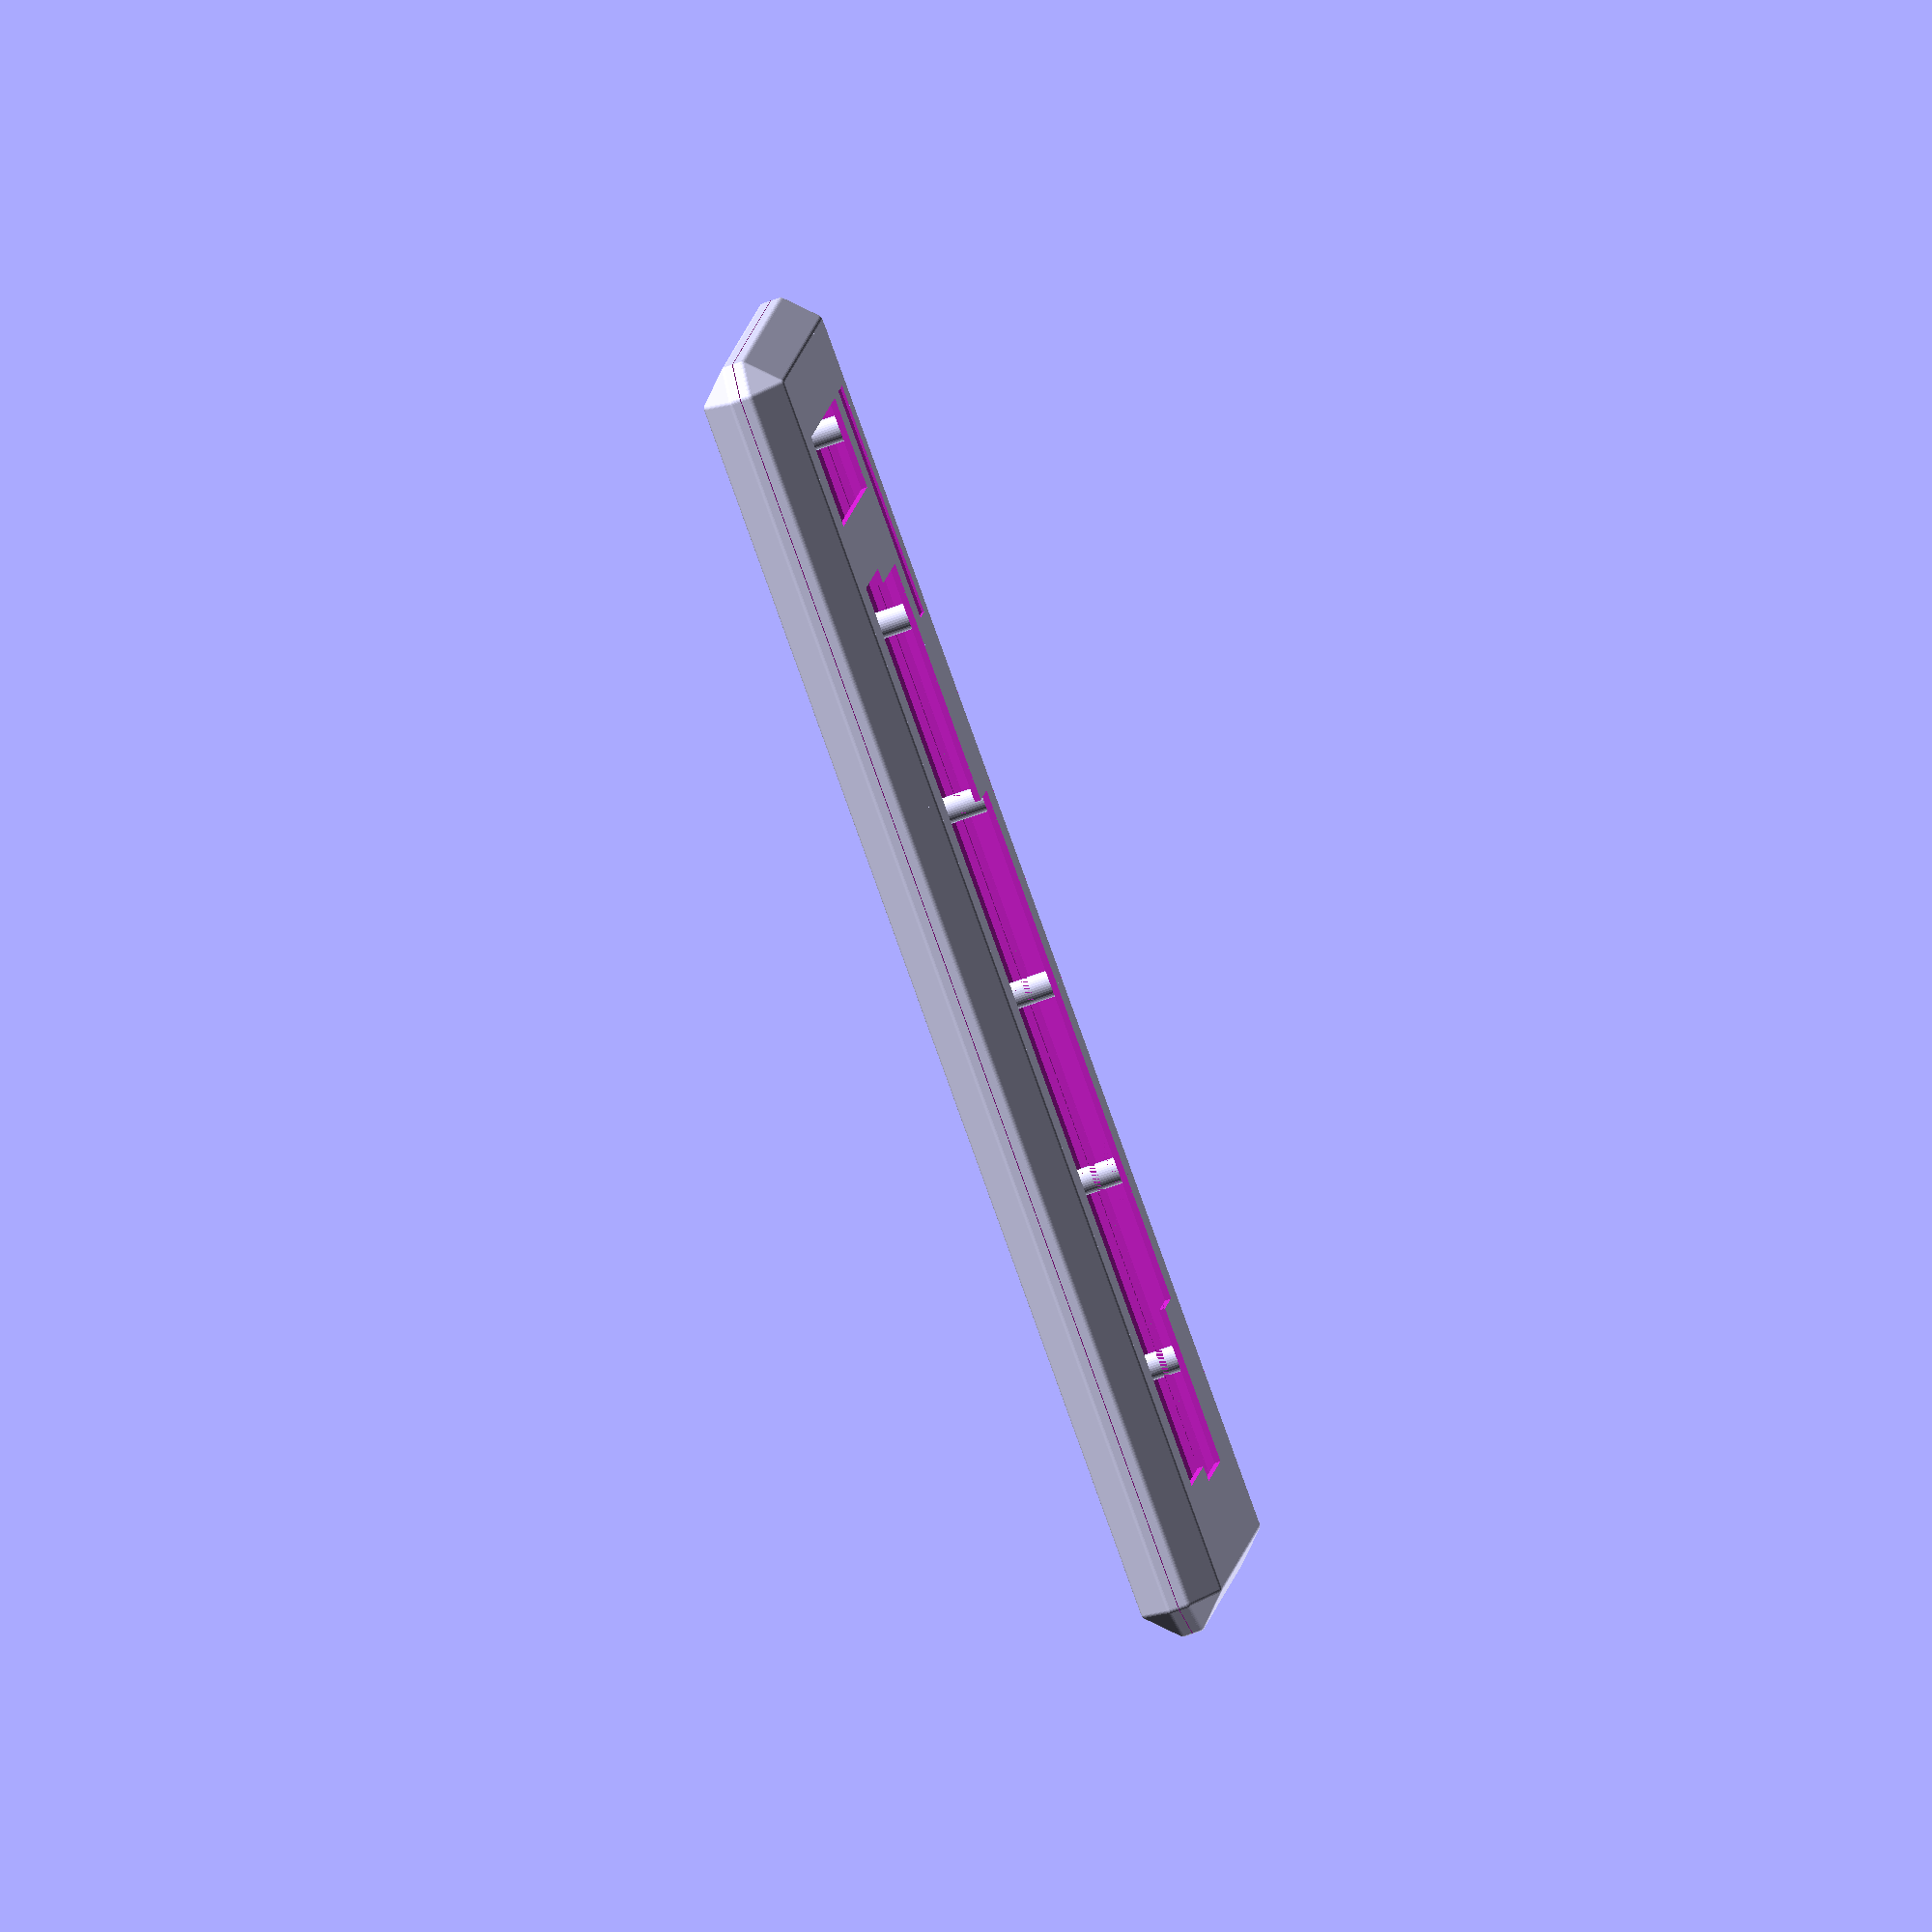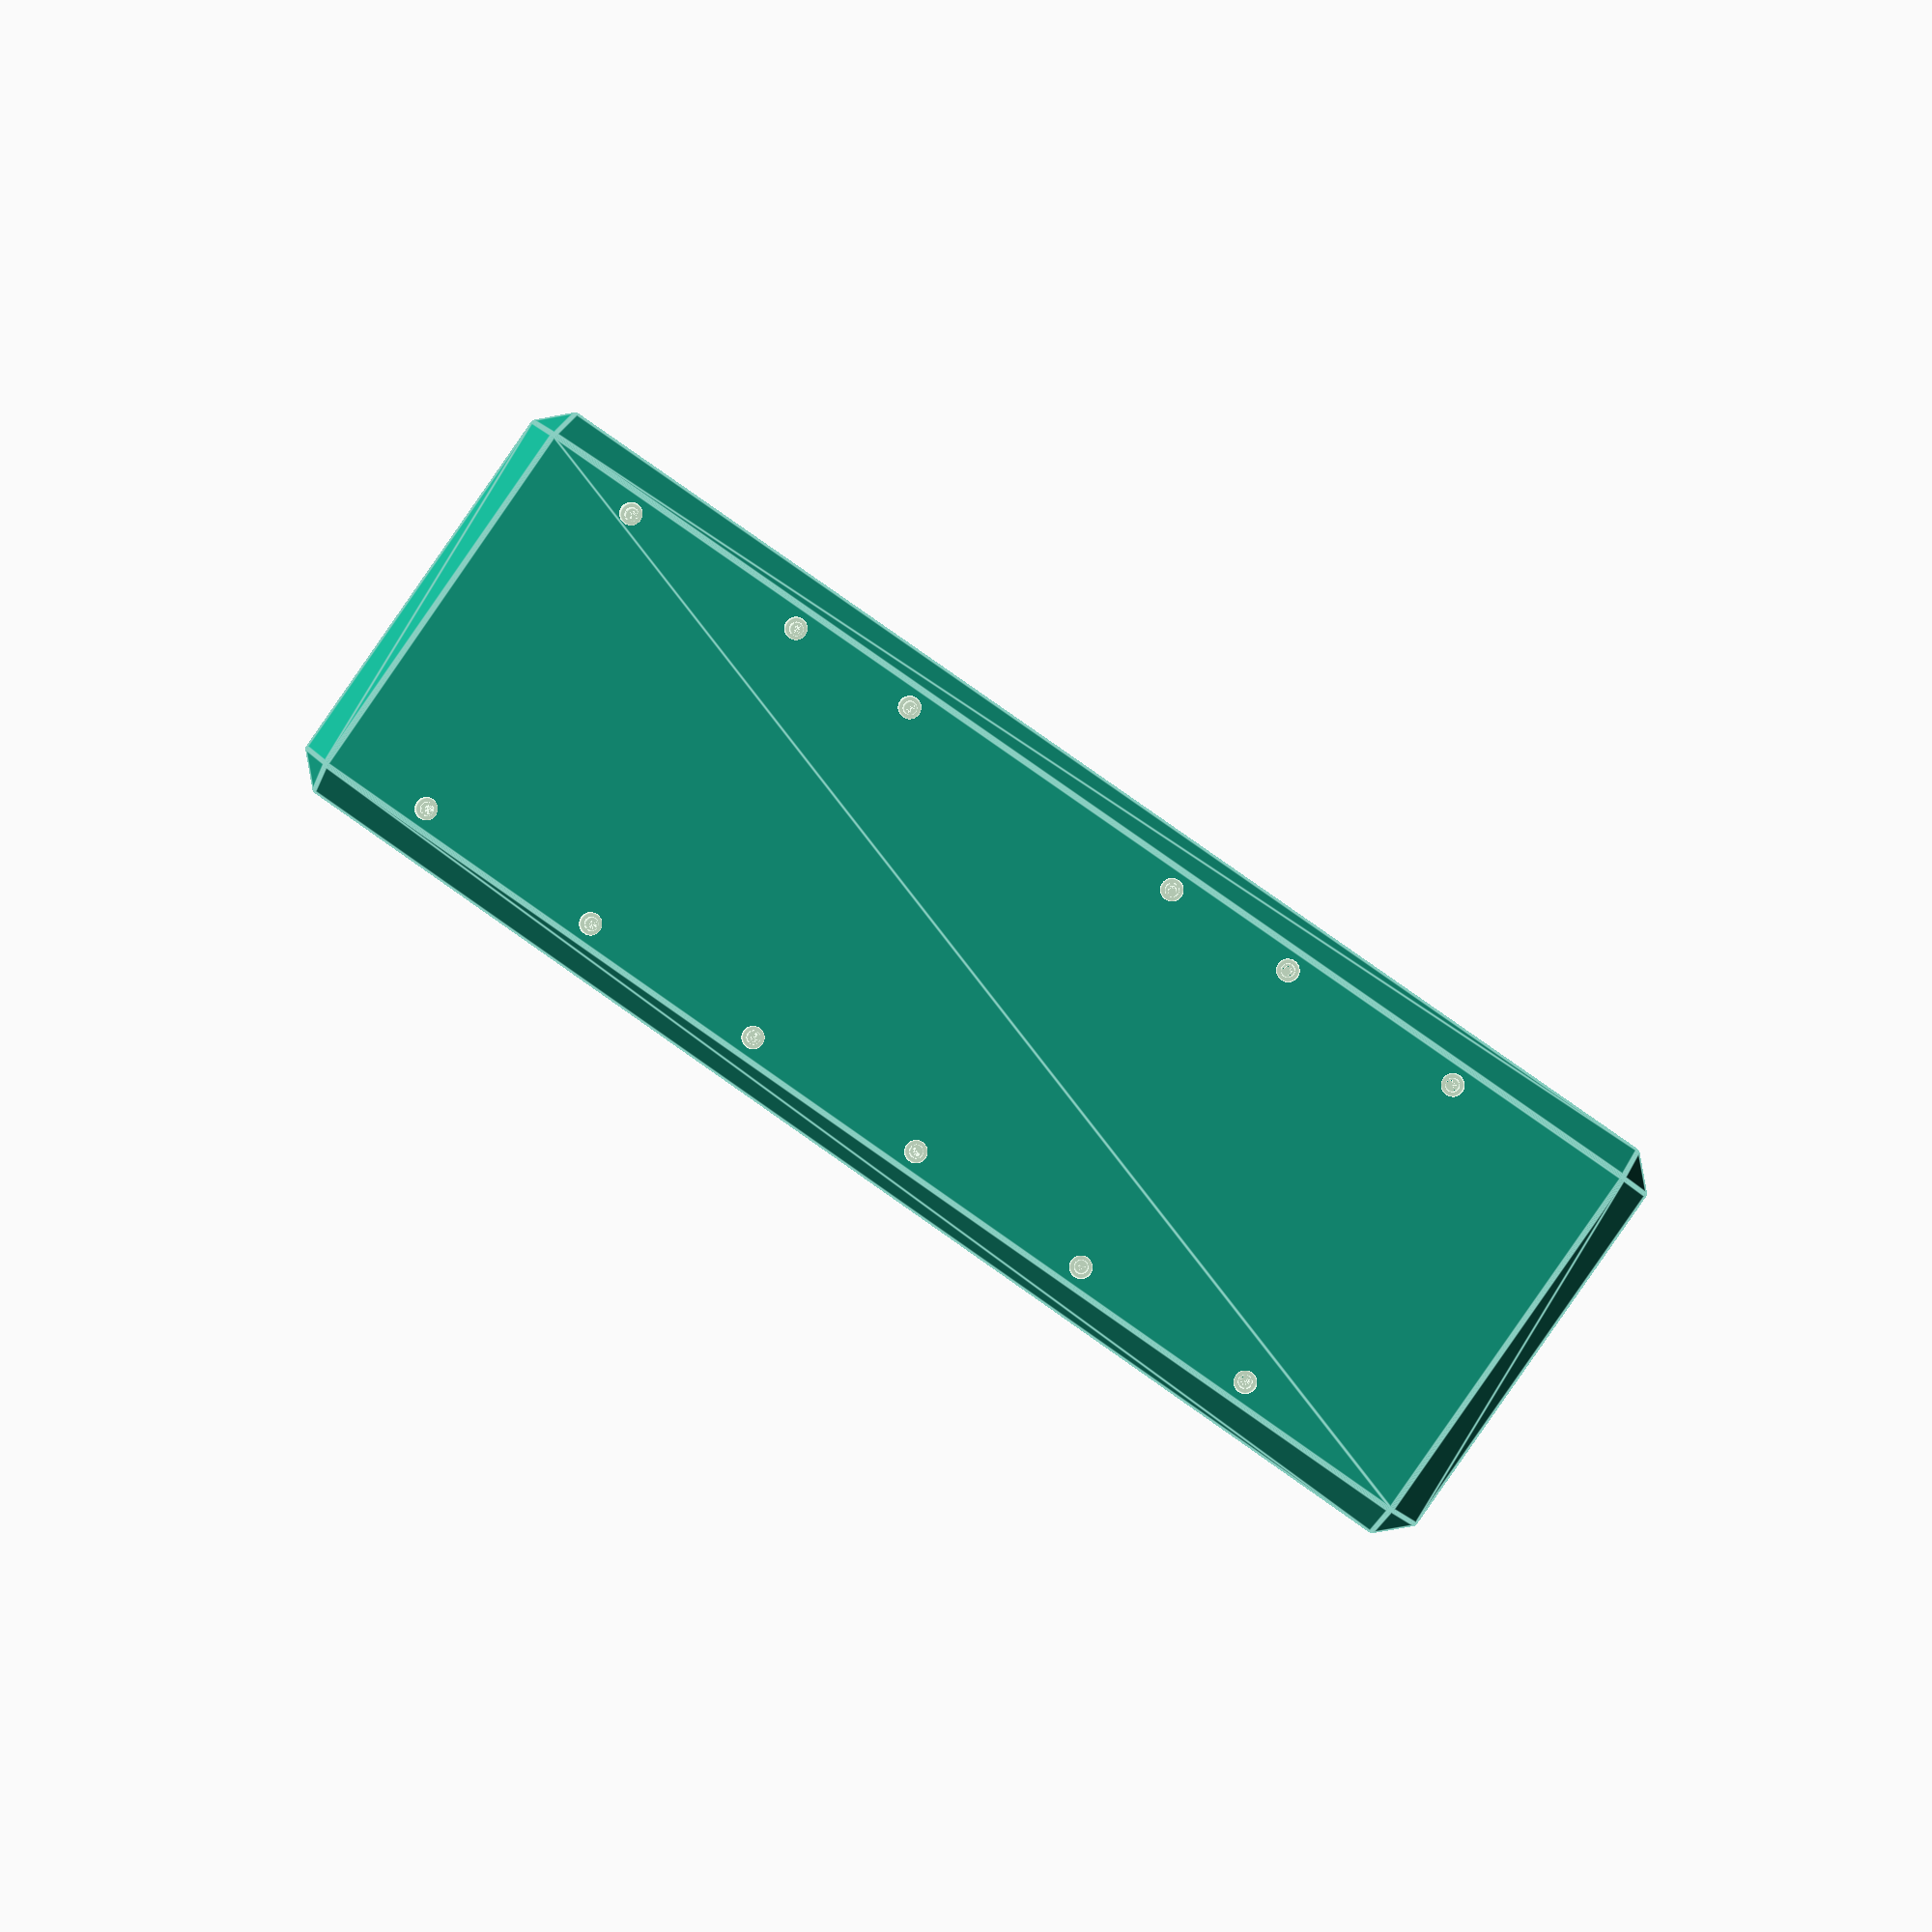
<openscad>
/*
 * Copyright ©2015 Laurence Gonsalves <laurence@xenomachina.com>
 *
 * This library is free software; you can redistribute it and/or
 * modify it under the terms of the GNU Lesser General Public
 * License as published by the Free Software Foundation; either
 * version 2.1 of the License, or any later version.
 *
 * This library is distributed in the hope that it will be useful,
 * but WITHOUT ANY WARRANTY; without even the implied warranty of
 * MERCHANTABILITY or FITNESS FOR A PARTICULAR PURPOSE.  See the GNU
 * Lesser General Public License for more details.
 *
 * You should have received a copy of the GNU Lesser General Public
 * License along with this library; if not, write to:
 *   Free Software Foundation, Inc.
 *   51 Franklin Street, Fifth Floor
 *   Boston, MA  02110-1301
 *   USA
 */

// TODO: add hole for cable
// TODO: add some sort of "keying" between top and bottom halves, so that they
// don't slide around if screws are missing
// TODO: angle key cutouts on bottom edges by about 11°

FLANGE_DIMENSIONS = [385, 126, 2.2];
NEAR_FLANGE_OFFSET = 13;
KEYBASE_DIMENSIONS = [385, 101, 21];

$fn=36;

KEY_CUTOUT_MAIN_WIDTH = 305.5;
KEY_CUTOUT_ROW_HEIGHT = 78/4;
KEY_CUTOUT_ROW_3_OFFSET = 5;
KEY_CUTOUT_SPACE_OFFSET = 52;
KEY_CUTOUT_SPACE_WIDTH = 173;
KEY_CUTOUT_FKEY_WIDTH = 30.44;
KEY_CUTOUT_FKEY_GAP = 21; // on top row
KEY_CUTOUT_X_OFFSET = 2.1;
KEY_CUTOUT_Y_OFFSET = 2.5; // between "top" row and keybase top
KEY_CUTOUT_HEIGHT = 20; // tall enough for key clearance

FKEY_EXTRA = 22; // that weird extra gap to the right of the f-keys
EPSILON = 0.02;

OCT = 9;
SKIN = 2;
BOTTOM_POST_HEIGHT = 2 * SKIN;
WIDTH = KEYBASE_DIMENSIONS[0] + KEY_CUTOUT_FKEY_GAP + 2*OCT + 4*SKIN;
DEPTH = FLANGE_DIMENSIONS[1] + 2*OCT + 2*SKIN;
HEIGHT = KEYBASE_DIMENSIONS[2] + SKIN + BOTTOM_POST_HEIGHT;

echo("WIDTH= ", WIDTH);
echo("HEIGHT=", HEIGHT);
echo("DEPTH= ", DEPTH);

SCREW_Y_EDGE_OFFSET = 6; // same distance from top and bottom edges of flange
SCREW_TOP_X_OFFSETS =    [34.5, 97.5, 142, 243, 287, 351];
SCREW_BOTTOM_X_OFFSETS = [34.5, 97.5, 161, 224, 287, 351];
SCREW_TAP_R = 3.0/2;
SCREW_HOLE_R = 4.65/2;

// these are intentionally larger to provide clearance
SCREW_HEAD_HEIGHT = 2.5;
SCREW_HEAD_WIDTH = 7.5;

BADGE_WIDTH = 77;
BADGE_HEIGHT = 12;
BADGE_Y_OFFSET = (FLANGE_DIMENSIONS[1] - NEAR_FLANGE_OFFSET -
    KEY_CUTOUT_Y_OFFSET - KEY_CUTOUT_ROW_HEIGHT * 4 - BADGE_HEIGHT) /2 + SKIN;
BADGE_DEPTH = .8;

module cutout() {
    union() {
        cube(FLANGE_DIMENSIONS);
        translate([0, NEAR_FLANGE_OFFSET, 0])
            cube(KEYBASE_DIMENSIONS);

        translate([
                  KEY_CUTOUT_X_OFFSET,
                  NEAR_FLANGE_OFFSET + KEYBASE_DIMENSIONS[1] - KEY_CUTOUT_Y_OFFSET,
                  KEYBASE_DIMENSIONS[2]])
            // flip y-axis
            scale([1,-1,1]) {
                // rows 1 & 2
                translate([KEY_CUTOUT_ROW_3_OFFSET, 0, 0])
                    cube([KEY_CUTOUT_MAIN_WIDTH, KEY_CUTOUT_ROW_HEIGHT * 2 + EPSILON, KEY_CUTOUT_HEIGHT]);
                // rows 3 & 4
                translate([0, KEY_CUTOUT_ROW_HEIGHT * 2, 0])
                    cube([KEY_CUTOUT_MAIN_WIDTH, KEY_CUTOUT_ROW_HEIGHT * 2 + EPSILON, KEY_CUTOUT_HEIGHT]);
                // spacebar
                translate([KEY_CUTOUT_SPACE_OFFSET, KEY_CUTOUT_ROW_HEIGHT*4, 0])
                    cube([KEY_CUTOUT_SPACE_WIDTH, KEY_CUTOUT_ROW_HEIGHT, KEY_CUTOUT_HEIGHT]);
                // function keys
                fkey_x = KEY_CUTOUT_ROW_3_OFFSET + KEY_CUTOUT_MAIN_WIDTH + KEY_CUTOUT_FKEY_GAP;
                translate([fkey_x, 0, 0])
                    cube([KEY_CUTOUT_FKEY_WIDTH, KEY_CUTOUT_ROW_HEIGHT * 4, KEY_CUTOUT_HEIGHT]);

                // badge
                translate([fkey_x + KEY_CUTOUT_FKEY_WIDTH - BADGE_WIDTH,
                    KEY_CUTOUT_ROW_HEIGHT * 4 + BADGE_Y_OFFSET,
                    SKIN-BADGE_DEPTH])
                    cube([BADGE_WIDTH, BADGE_HEIGHT, HEIGHT]);
            }
    }
}

module post() {
    // top post
    cylinder(r = SKIN + SCREW_HOLE_R, h = HEIGHT);

    // reinforcement
    // the z on this translation is a bit of a hack, but it gets us above the
    // center seam
    translate([-SKIN/2, 0, KEYBASE_DIMENSIONS[2]+FLANGE_DIMENSIONS[2]-HEIGHT/2])
        cube([SKIN, DEPTH, HEIGHT]);

    // bottom post
    scale([1, 1, -1])
        cylinder(r = SCREW_HEAD_WIDTH/2 + SKIN, h = HEIGHT);
}

module screw_holes() {
    cylinder(r = SCREW_TAP_R, h = KEYBASE_DIMENSIONS[2]);
    scale([1, 1, -1]) {
        cylinder(r = SCREW_HOLE_R, h = HEIGHT);
        translate([0, 0, SKIN])
            cylinder(r = SCREW_HEAD_WIDTH/2, h = HEIGHT);
    }
}


// creates an (irregular variant of a) rhombicuboctahedron, the shape of the
// Commodore 64GS case
module octo(x, y, z, o) {
    hull() {
        translate([0, o, o]) cube([x      , y - 2*o, z - 2*o]);
        translate([o, 0, o]) cube([x - 2*o, y      , z - 2*o]);
        translate([o, o, 0]) cube([x - 2*o, y - 2*o, z      ]);
    }
}

// Creates a rounded "skin" around its child objects
module bounds(thickness) {
    minkowski() {
        union() children();
        sphere(r=thickness);
    }
}

module skin(thickness) {
    difference() {
        bounds(thickness) children();
        union() children();
    }
}

module place_posts() {
    for (x = SCREW_TOP_X_OFFSETS) {
        translate([x, FLANGE_DIMENSIONS[1] - SCREW_Y_EDGE_OFFSET, 0]) union() children();
    }
    for (x = SCREW_BOTTOM_X_OFFSETS) {
        translate([x, SCREW_Y_EDGE_OFFSET, 0]) union() scale([1, -1, 1]) children();
    }
}

KEYBASE_TRANSLATION = [
            KEY_CUTOUT_FKEY_GAP + OCT + 2*SKIN,
            OCT,
            HEIGHT - SKIN - KEYBASE_DIMENSIONS[2] - EPSILON
        ];

module case() {
    intersection () {
        difference() {
            union() {
                translate([0, 0, SKIN]) skin(SKIN) octo(WIDTH-SKIN*2, DEPTH-SKIN*2, HEIGHT - SKIN*2, OCT);
                translate(KEYBASE_TRANSLATION) place_posts() post();
            }
            union() {
                translate(KEYBASE_TRANSLATION) cutout();
                translate(KEYBASE_TRANSLATION) place_posts() screw_holes();
            }
        }

        translate([0, 0, SKIN]) bounds(SKIN) octo(WIDTH-SKIN*2, DEPTH-SKIN*2, HEIGHT - SKIN*2, OCT);
    }
}
module top_region() {
    union() {
        // top half
        translate([-SKIN, -SKIN, HEIGHT/2]) cube([WIDTH+2*SKIN, DEPTH+2*SKIN, HEIGHT]);

        // include anything above keyboard's bottom (particulary the flanges)
        // as being in the top region.
        translate(KEYBASE_TRANSLATION)
            translate([0, 0, EPSILON])
            cube([FLANGE_DIMENSIONS[0], FLANGE_DIMENSIONS[1], HEIGHT]);
    }
}

module main() {
    //top
    intersection() {
        case();
        top_region();
    }

    //bottom
    translate([0, 0, -.25])
    difference() {
        case();
        top_region();
    }
}

// test chunk of right side. Good enough for verifying key cutout placement
module test_right() {
    difference() {
        main();
        translate([-SKIN, -SKIN, -SKIN])
        cube([WIDTH - 90+ 4*EPSILON, DEPTH+ 4*EPSILON, HEIGHT+ SKIN]);
    }
}

main();

</openscad>
<views>
elev=245.9 azim=15.8 roll=249.4 proj=o view=wireframe
elev=0.8 azim=325.1 roll=182.7 proj=p view=edges
</views>
